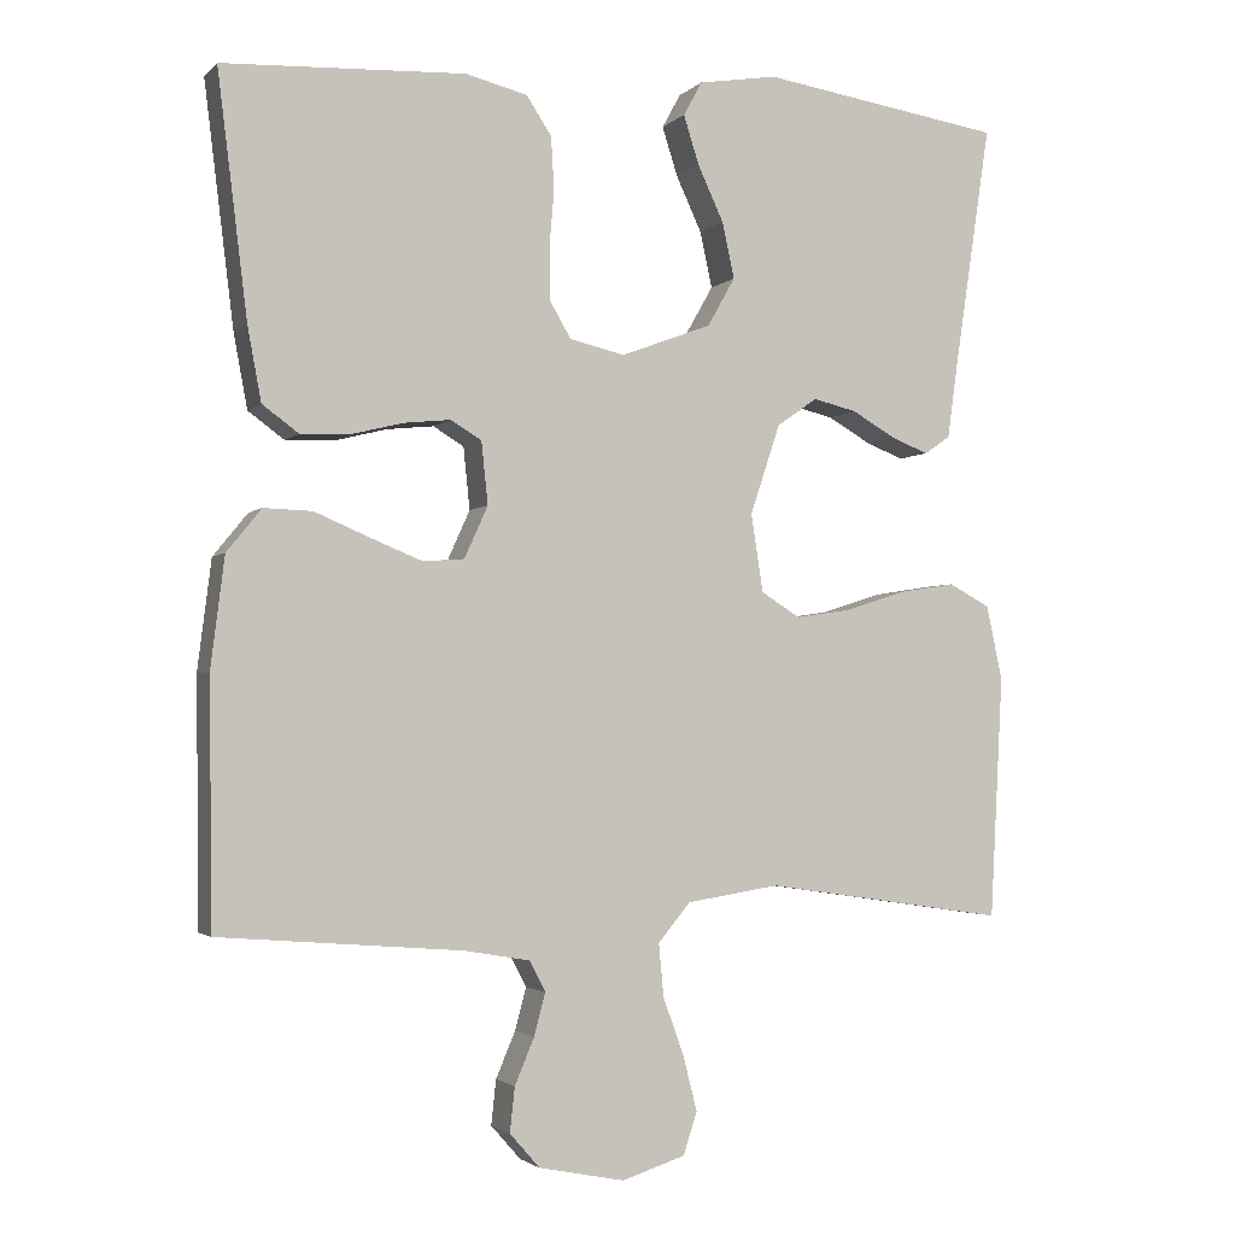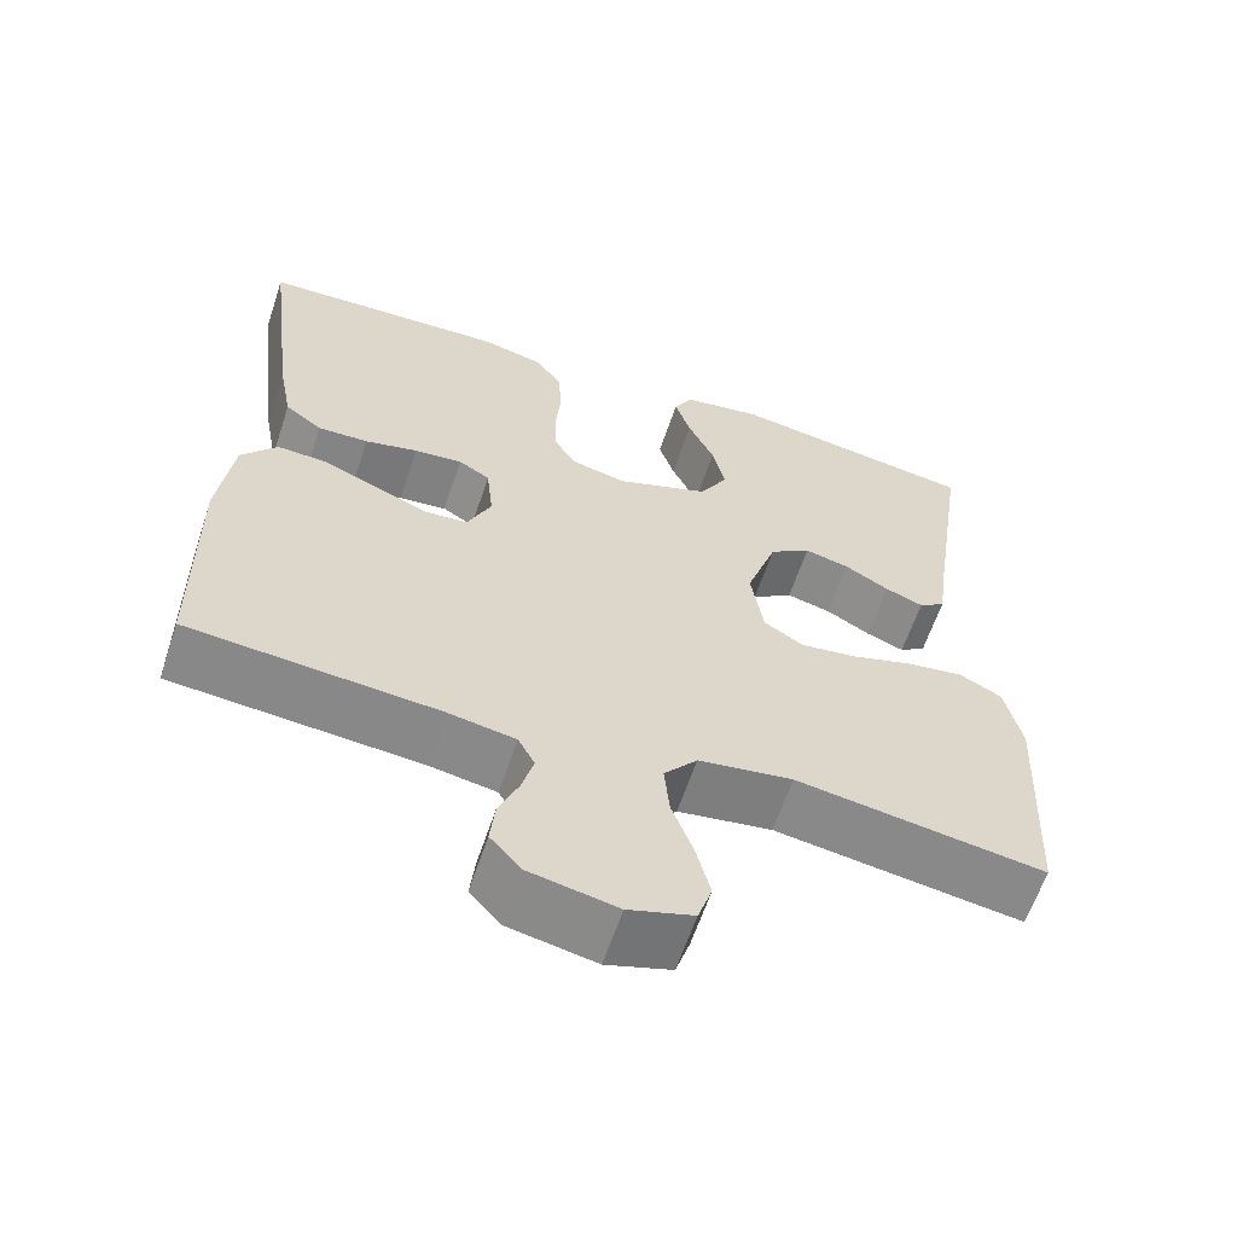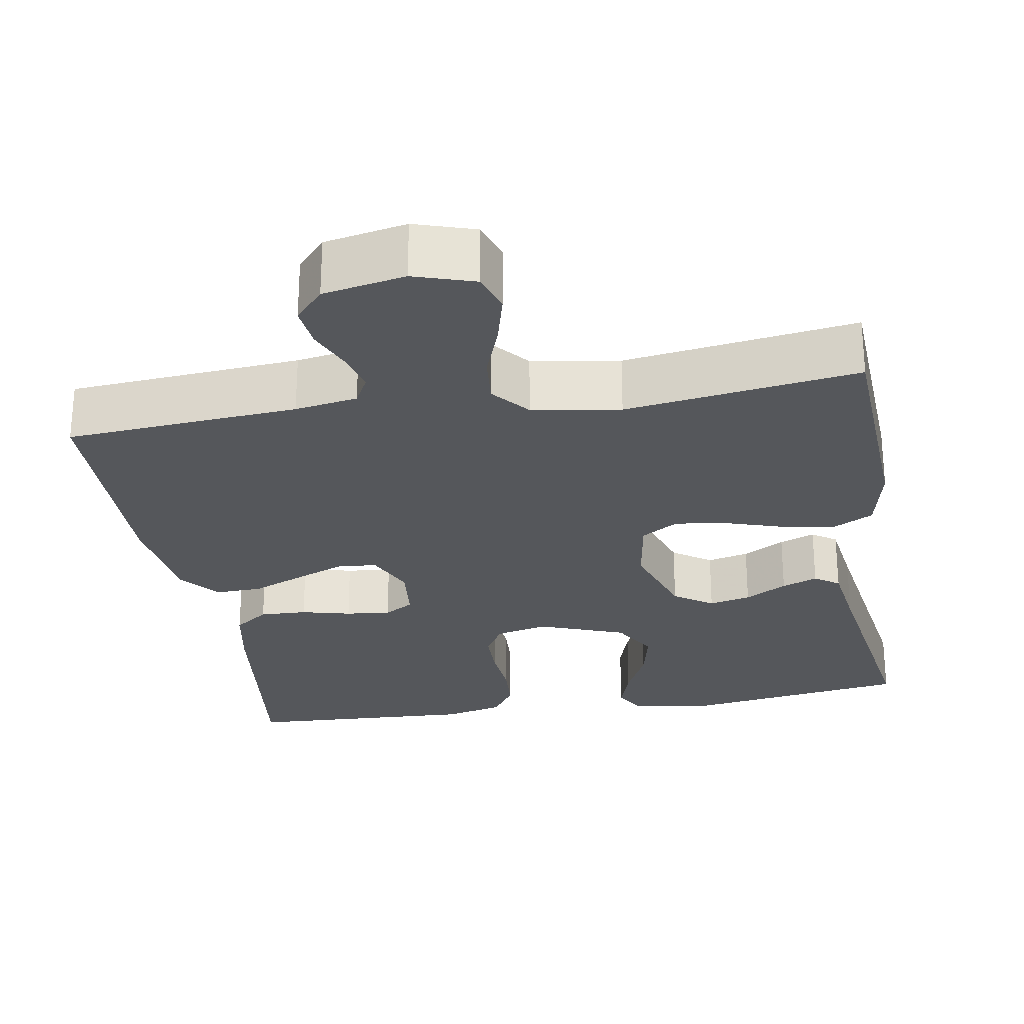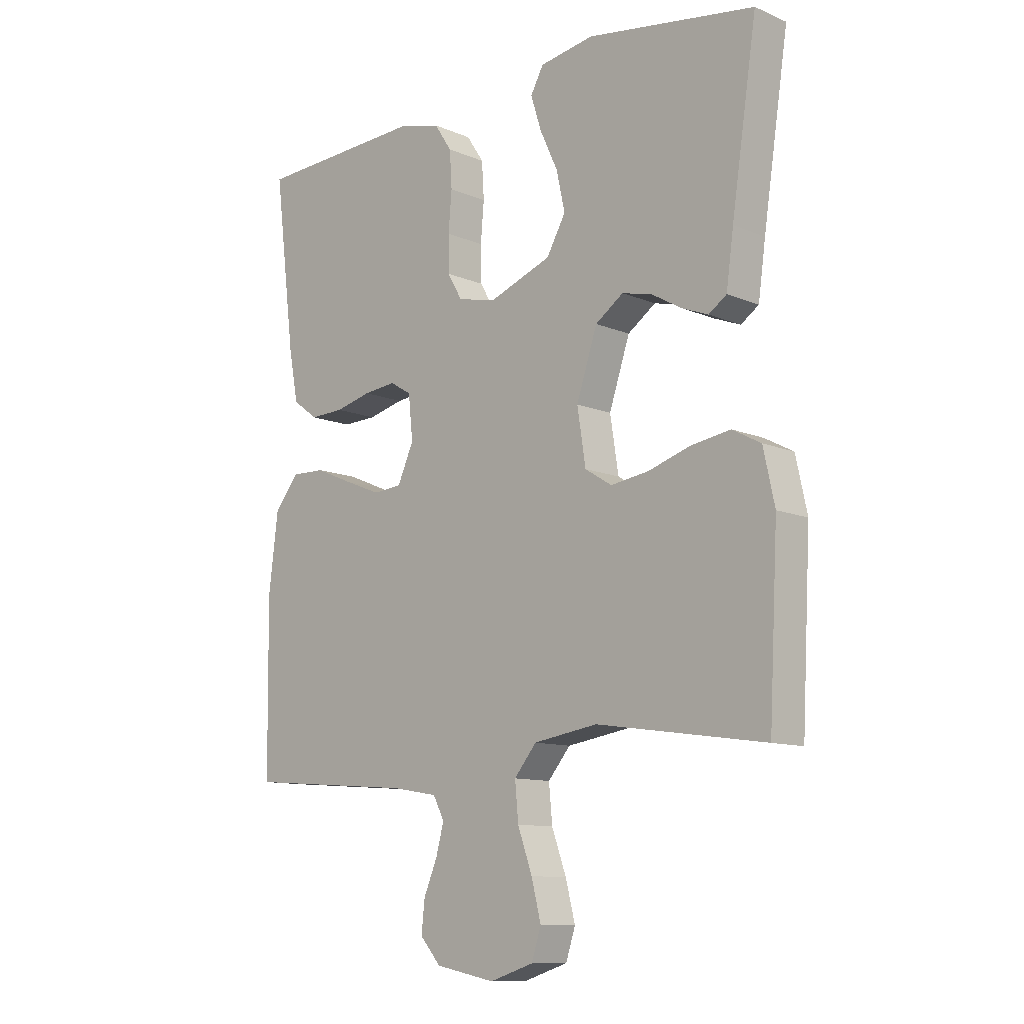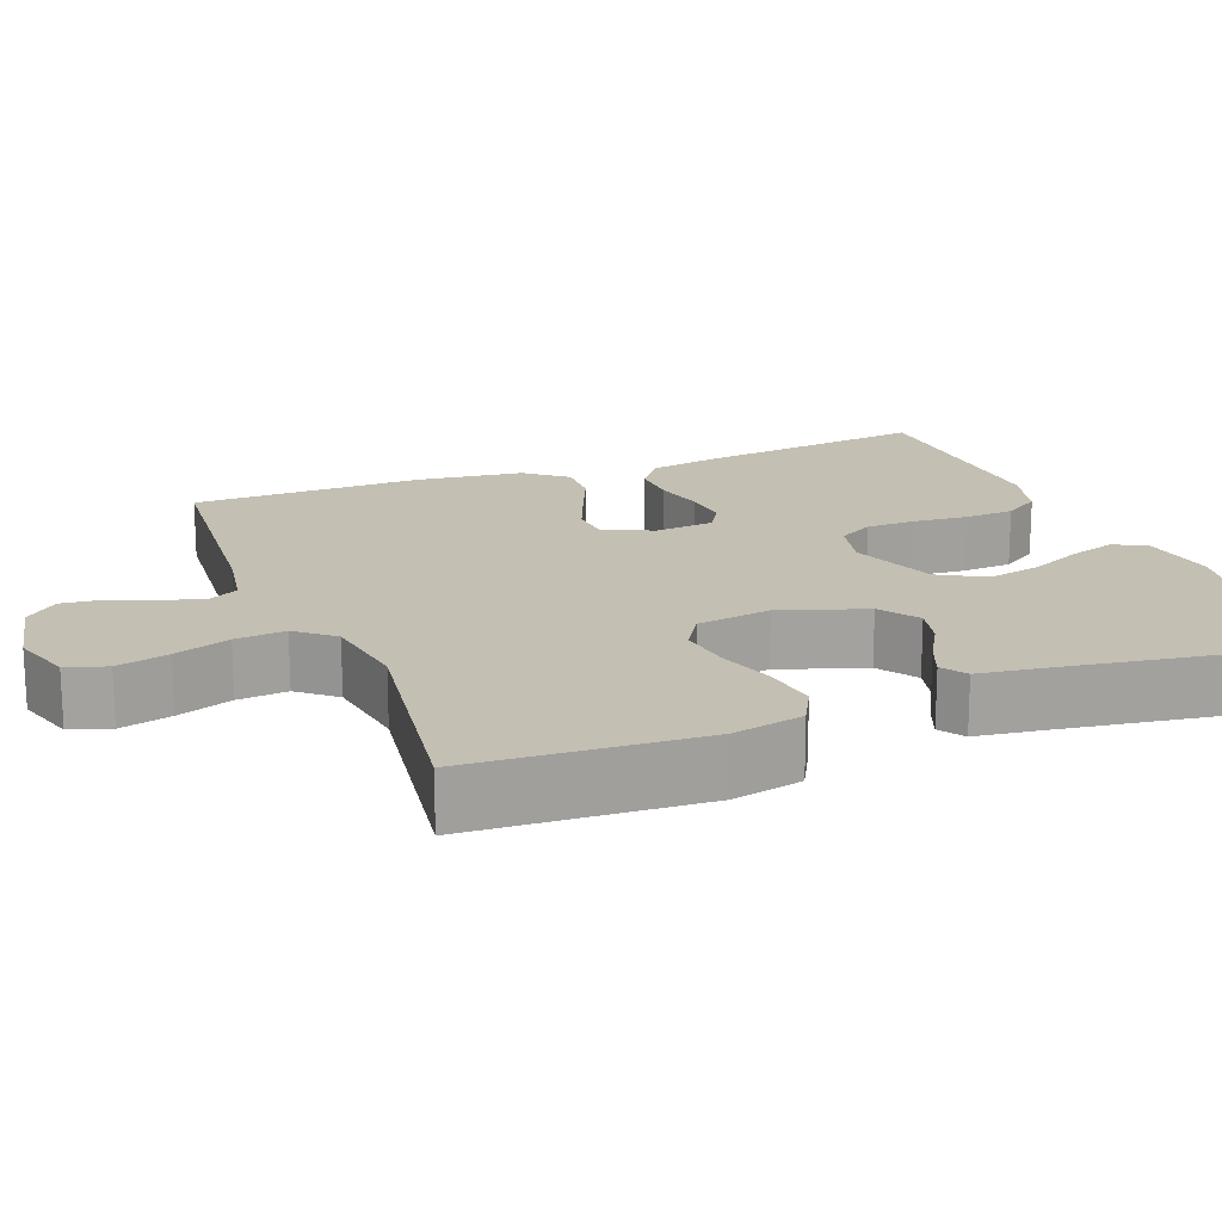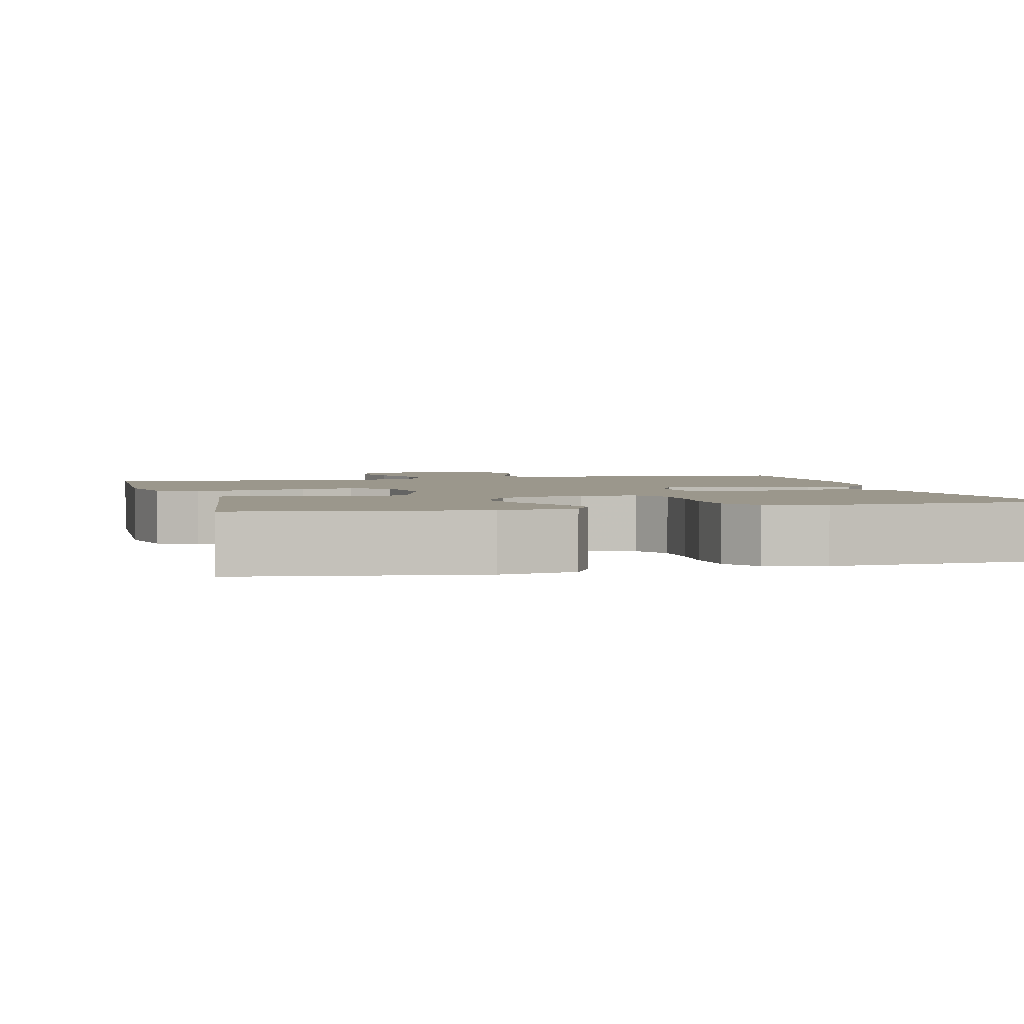
<metadata>
{"format":"obj","ext":"obj","renderer":"f3d","projection":"perspective","resolution":1024,"background":"white","views":[{"elev":-2.5,"azim":159.0,"up":"+Z"},{"elev":-61.8,"azim":161.6,"up":"+Z"},{"elev":-26.5,"azim":-170.5,"up":"+Y"},{"elev":-11.0,"azim":-135.9,"up":"+Z"},{"elev":17.9,"azim":-111.1,"up":"+Y"},{"elev":2.7,"azim":-14.7,"up":"+Y"}]}
</metadata>
<code>
v -0.5 0.07 -0.5
v -0.516 0.07 -0.2
v -0.496 0.07 -0.108
v -0.445 0.07 -0.081
v -0.375 0.07 -0.092
v -0.3 0.07 -0.116
v -0.232 0.07 -0.126
v -0.184 0.07 -0.096
v -0.169 0.07 0
v -0.206 0.07 0.111
v -0.256 0.07 0.146
v -0.31 0.07 0.133
v -0.364 0.07 0.102
v -0.41 0.07 0.084
v -0.442 0.07 0.106
v -0.455 0.07 0.2
v -0.5 0.07 0.5
v -0.2 0.07 0.546
v -0.103 0.07 0.53
v -0.08 0.07 0.488
v -0.099 0.07 0.428
v -0.131 0.07 0.359
v -0.146 0.07 0.29
v -0.112 0.07 0.23
v 0 0.07 0.188
v 0.068 0.07 0.204
v 0.094 0.07 0.249
v 0.095 0.07 0.313
v 0.089 0.07 0.383
v 0.093 0.07 0.448
v 0.124 0.07 0.495
v 0.2 0.07 0.514
v 0.5 0.07 0.5
v 0.463 0.07 0.2
v 0.446 0.07 0.109
v 0.401 0.07 0.076
v 0.34 0.07 0.078
v 0.276 0.07 0.094
v 0.218 0.07 0.1
v 0.18 0.07 0.077
v 0.172 0.07 0
v 0.201 0.07 -0.064
v 0.252 0.07 -0.068
v 0.316 0.07 -0.042
v 0.384 0.07 -0.013
v 0.444 0.07 -0.011
v 0.487 0.07 -0.064
v 0.504 0.07 -0.2
v 0.5 0.07 -0.5
v 0.2 0.07 -0.524
v 0.119 0.07 -0.538
v 0.099 0.07 -0.576
v 0.113 0.07 -0.628
v 0.137 0.07 -0.685
v 0.143 0.07 -0.74
v 0.106 0.07 -0.782
v 0 0.07 -0.803
v -0.078 0.07 -0.778
v -0.095 0.07 -0.726
v -0.078 0.07 -0.659
v -0.052 0.07 -0.587
v -0.046 0.07 -0.522
v -0.086 0.07 -0.474
v -0.2 0.07 -0.456
v -0.5 0 -0.5
v -0.516 0 -0.2
v -0.496 0 -0.108
v -0.445 0 -0.081
v -0.375 0 -0.092
v -0.3 0 -0.116
v -0.232 0 -0.126
v -0.184 0 -0.096
v -0.169 0 0
v -0.206 0 0.111
v -0.256 0 0.146
v -0.31 0 0.133
v -0.364 0 0.102
v -0.41 0 0.084
v -0.442 0 0.106
v -0.455 0 0.2
v -0.5 0 0.5
v -0.2 0 0.546
v -0.103 0 0.53
v -0.08 0 0.488
v -0.099 0 0.428
v -0.131 0 0.359
v -0.146 0 0.29
v -0.112 0 0.23
v 0 0 0.188
v 0.068 0 0.204
v 0.094 0 0.249
v 0.095 0 0.313
v 0.089 0 0.383
v 0.093 0 0.448
v 0.124 0 0.495
v 0.2 0 0.514
v 0.5 0 0.5
v 0.463 0 0.2
v 0.446 0 0.109
v 0.401 0 0.076
v 0.34 0 0.078
v 0.276 0 0.094
v 0.218 0 0.1
v 0.18 0 0.077
v 0.172 0 0
v 0.201 0 -0.064
v 0.252 0 -0.068
v 0.316 0 -0.042
v 0.384 0 -0.013
v 0.444 0 -0.011
v 0.487 0 -0.064
v 0.504 0 -0.2
v 0.5 0 -0.5
v 0.2 0 -0.524
v 0.119 0 -0.538
v 0.099 0 -0.576
v 0.113 0 -0.628
v 0.137 0 -0.685
v 0.143 0 -0.74
v 0.106 0 -0.782
v 0 0 -0.803
v -0.078 0 -0.778
v -0.095 0 -0.726
v -0.078 0 -0.659
v -0.052 0 -0.587
v -0.046 0 -0.522
v -0.086 0 -0.474
v -0.2 0 -0.456
f 58 59 60 61
f 56 57 58 61
f 56 61 62
f 53 54 55 56
f 52 53 56 62
f 51 52 62 63
f 47 48 49 50
f 47 50 51 63
f 44 45 46 47
f 43 44 47 63
f 35 36 37 38
f 35 38 39
f 34 35 39
f 33 34 39
f 32 33 39 40
f 28 29 30 31
f 27 28 31 32
f 19 20 21 22
f 19 22 23
f 16 17 18 19
f 16 19 23
f 15 16 23 24
f 12 13 14 15
f 11 12 15 24
f 3 4 5 6
f 3 6 7
f 64 1 2 3
f 64 3 7
f 42 43 63 64
f 41 42 64 7
f 27 32 40 41
f 26 27 41
f 25 26 41
f 10 11 24 25
f 9 10 25 41
f 8 9 41
f 7 8 41
f 125 124 123 122
f 125 122 121 120
f 126 125 120
f 120 119 118 117
f 126 120 117 116
f 127 126 116 115
f 114 113 112 111
f 127 115 114 111
f 111 110 109 108
f 127 111 108 107
f 102 101 100 99
f 103 102 99
f 103 99 98
f 103 98 97
f 104 103 97 96
f 95 94 93 92
f 96 95 92 91
f 86 85 84 83
f 87 86 83
f 83 82 81 80
f 87 83 80
f 88 87 80 79
f 79 78 77 76
f 88 79 76 75
f 70 69 68 67
f 71 70 67
f 67 66 65 128
f 71 67 128
f 128 127 107 106
f 71 128 106 105
f 105 104 96 91
f 105 91 90
f 105 90 89
f 89 88 75 74
f 105 89 74 73
f 105 73 72
f 105 72 71
f 1 65 66 2
f 2 66 67 3
f 3 67 68 4
f 4 68 69 5
f 5 69 70 6
f 6 70 71 7
f 7 71 72 8
f 8 72 73 9
f 9 73 74 10
f 10 74 75 11
f 11 75 76 12
f 12 76 77 13
f 13 77 78 14
f 14 78 79 15
f 15 79 80 16
f 16 80 81 17
f 17 81 82 18
f 18 82 83 19
f 19 83 84 20
f 20 84 85 21
f 21 85 86 22
f 22 86 87 23
f 23 87 88 24
f 24 88 89 25
f 25 89 90 26
f 26 90 91 27
f 27 91 92 28
f 28 92 93 29
f 29 93 94 30
f 30 94 95 31
f 31 95 96 32
f 32 96 97 33
f 33 97 98 34
f 34 98 99 35
f 35 99 100 36
f 36 100 101 37
f 37 101 102 38
f 38 102 103 39
f 39 103 104 40
f 40 104 105 41
f 41 105 106 42
f 42 106 107 43
f 43 107 108 44
f 44 108 109 45
f 45 109 110 46
f 46 110 111 47
f 47 111 112 48
f 48 112 113 49
f 49 113 114 50
f 50 114 115 51
f 51 115 116 52
f 52 116 117 53
f 53 117 118 54
f 54 118 119 55
f 55 119 120 56
f 56 120 121 57
f 57 121 122 58
f 58 122 123 59
f 59 123 124 60
f 60 124 125 61
f 61 125 126 62
f 62 126 127 63
f 63 127 128 64
f 64 128 65 1

</code>
